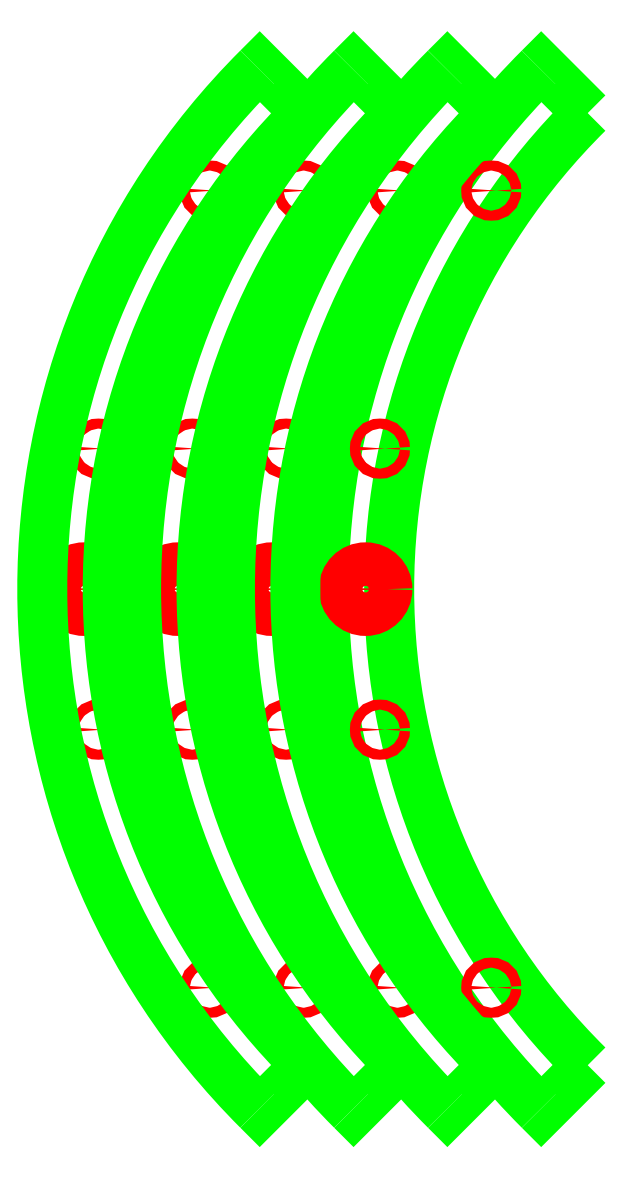
<metadata>
{"format":"dxf","ext":"dxf","renderer":"ezdxf+matplotlib","layout":"modelspace","background":"white","min_lineweight":24,"dpi":150}
</metadata>
<code>
0
SECTION
2
ENTITIES
0
ARC
8
TABLETOP390MM$LASERCUT3MMO
10
-401.3
20
483.9
30
0
40
220
50
135
51
225
0
POLYLINE
8
TABLETOP390MM$LASERCUT3MMO
66
     1
10
0
20
0
30
0
0
VERTEX
8
TABLETOP390MM$LASERCUT3MMO
10
-556.8
20
328.4
30
0
0
VERTEX
8
TABLETOP390MM$LASERCUT3MMO
10
-556.3
20
327.9
30
0
0
VERTEX
8
TABLETOP390MM$LASERCUT3MMO
10
-542.4
20
341.8
30
0
0
SEQEND
8
TABLETOP390MM$LASERCUT3MMO
0
ARC
8
TABLETOP390MM$LASERCUT3MMO
10
-401.6
20
483.9
30
0
40
200.1
50
134.7
51
225.3
0
POLYLINE
8
TABLETOP390MM$LASERCUT3MMO
66
     1
10
0
20
0
30
0
0
VERTEX
8
TABLETOP390MM$LASERCUT3MMO
10
-542.5
20
626.1
30
0
0
VERTEX
8
TABLETOP390MM$LASERCUT3MMO
10
-556.3
20
640
30
0
0
VERTEX
8
TABLETOP390MM$LASERCUT3MMO
10
-556.8
20
639.5
30
0
0
SEQEND
8
TABLETOP390MM$LASERCUT3MMO
0
CIRCLE
8
TABLETOP390MM$LASERCUT3MMI
10
-608.8
20
483.9
30
0
40
6.5
0
CIRCLE
8
TABLETOP390MM$LASERCUT3MMI
10
-571.3
20
603
30
0
40
1.5
0
CIRCLE
8
TABLETOP390MM$LASERCUT3MMI
10
-571.2
20
364.9
30
0
40
1.5
0
CIRCLE
8
TABLETOP390MM$LASERCUT3MMI
10
-604.5
20
525.9
30
0
40
1.5
0
CIRCLE
8
TABLETOP390MM$LASERCUT3MMI
10
-604.5
20
442
30
0
40
1.5
0
CIRCLE
8
TABLETOP390MM$LASERCUT3MMI
10
-632.5
20
442
30
0
40
1.5
0
CIRCLE
8
TABLETOP390MM$LASERCUT3MMI
10
-632.5
20
525.9
30
0
40
1.5
0
CIRCLE
8
TABLETOP390MM$LASERCUT3MMI
10
-599.3
20
364.9
30
0
40
1.5
0
CIRCLE
8
TABLETOP390MM$LASERCUT3MMI
10
-599.3
20
603
30
0
40
1.5
0
CIRCLE
8
TABLETOP390MM$LASERCUT3MMI
10
-636.8
20
483.9
30
0
40
6.5
0
ARC
8
TABLETOP390MM$LASERCUT3MMO
10
-429.3
20
483.9
30
0
40
220
50
135
51
225
0
POLYLINE
8
TABLETOP390MM$LASERCUT3MMO
66
     1
10
0
20
0
30
0
0
VERTEX
8
TABLETOP390MM$LASERCUT3MMO
10
-584.9
20
328.4
30
0
0
VERTEX
8
TABLETOP390MM$LASERCUT3MMO
10
-584.4
20
327.9
30
0
0
VERTEX
8
TABLETOP390MM$LASERCUT3MMO
10
-570.5
20
341.8
30
0
0
SEQEND
8
TABLETOP390MM$LASERCUT3MMO
0
ARC
8
TABLETOP390MM$LASERCUT3MMO
10
-429.7
20
483.9
30
0
40
200.1
50
134.7
51
225.3
0
POLYLINE
8
TABLETOP390MM$LASERCUT3MMO
66
     1
10
0
20
0
30
0
0
VERTEX
8
TABLETOP390MM$LASERCUT3MMO
10
-570.5
20
626.1
30
0
0
VERTEX
8
TABLETOP390MM$LASERCUT3MMO
10
-584.4
20
640
30
0
0
VERTEX
8
TABLETOP390MM$LASERCUT3MMO
10
-584.9
20
639.5
30
0
0
SEQEND
8
TABLETOP390MM$LASERCUT3MMO
0
CIRCLE
8
TABLETOP390MM$LASERCUT3MMI
10
-660.5
20
442
30
0
40
1.5
0
CIRCLE
8
TABLETOP390MM$LASERCUT3MMI
10
-660.5
20
525.9
30
0
40
1.5
0
CIRCLE
8
TABLETOP390MM$LASERCUT3MMI
10
-627.3
20
364.9
30
0
40
1.5
0
CIRCLE
8
TABLETOP390MM$LASERCUT3MMI
10
-627.3
20
603
30
0
40
1.5
0
CIRCLE
8
TABLETOP390MM$LASERCUT3MMI
10
-664.8
20
483.9
30
0
40
6.5
0
ARC
8
TABLETOP390MM$LASERCUT3MMO
10
-457.3
20
483.9
30
0
40
220
50
135
51
225
0
POLYLINE
8
TABLETOP390MM$LASERCUT3MMO
66
     1
10
0
20
0
30
0
0
VERTEX
8
TABLETOP390MM$LASERCUT3MMO
10
-612.9
20
328.4
30
0
0
VERTEX
8
TABLETOP390MM$LASERCUT3MMO
10
-612.4
20
327.9
30
0
0
VERTEX
8
TABLETOP390MM$LASERCUT3MMO
10
-598.5
20
341.8
30
0
0
SEQEND
8
TABLETOP390MM$LASERCUT3MMO
0
ARC
8
TABLETOP390MM$LASERCUT3MMO
10
-457.7
20
483.9
30
0
40
200.1
50
134.7
51
225.3
0
POLYLINE
8
TABLETOP390MM$LASERCUT3MMO
66
     1
10
0
20
0
30
0
0
VERTEX
8
TABLETOP390MM$LASERCUT3MMO
10
-598.5
20
626.1
30
0
0
VERTEX
8
TABLETOP390MM$LASERCUT3MMO
10
-612.4
20
640
30
0
0
VERTEX
8
TABLETOP390MM$LASERCUT3MMO
10
-612.9
20
639.5
30
0
0
SEQEND
8
TABLETOP390MM$LASERCUT3MMO
0
CIRCLE
8
TABLETOP390MM$LASERCUT3MMI
10
-688.5
20
442
30
0
40
1.5
0
CIRCLE
8
TABLETOP390MM$LASERCUT3MMI
10
-688.5
20
525.9
30
0
40
1.5
0
CIRCLE
8
TABLETOP390MM$LASERCUT3MMI
10
-655.3
20
364.9
30
0
40
1.5
0
CIRCLE
8
TABLETOP390MM$LASERCUT3MMI
10
-655.3
20
603
30
0
40
1.5
0
CIRCLE
8
TABLETOP390MM$LASERCUT3MMI
10
-692.8
20
483.9
30
0
40
6.5
0
ARC
8
TABLETOP390MM$LASERCUT3MMO
10
-485.3
20
483.9
30
0
40
220
50
135
51
225
0
POLYLINE
8
TABLETOP390MM$LASERCUT3MMO
66
     1
10
0
20
0
30
0
0
VERTEX
8
TABLETOP390MM$LASERCUT3MMO
10
-640.9
20
328.4
30
0
0
VERTEX
8
TABLETOP390MM$LASERCUT3MMO
10
-640.4
20
327.9
30
0
0
VERTEX
8
TABLETOP390MM$LASERCUT3MMO
10
-626.5
20
341.8
30
0
0
SEQEND
8
TABLETOP390MM$LASERCUT3MMO
0
ARC
8
TABLETOP390MM$LASERCUT3MMO
10
-485.7
20
483.9
30
0
40
200.1
50
134.7
51
225.3
0
POLYLINE
8
TABLETOP390MM$LASERCUT3MMO
66
     1
10
0
20
0
30
0
0
VERTEX
8
TABLETOP390MM$LASERCUT3MMO
10
-626.5
20
626.1
30
0
0
VERTEX
8
TABLETOP390MM$LASERCUT3MMO
10
-640.4
20
640
30
0
0
VERTEX
8
TABLETOP390MM$LASERCUT3MMO
10
-640.9
20
639.5
30
0
0
SEQEND
8
TABLETOP390MM$LASERCUT3MMO
0
ENDSEC
0
EOF

</code>
